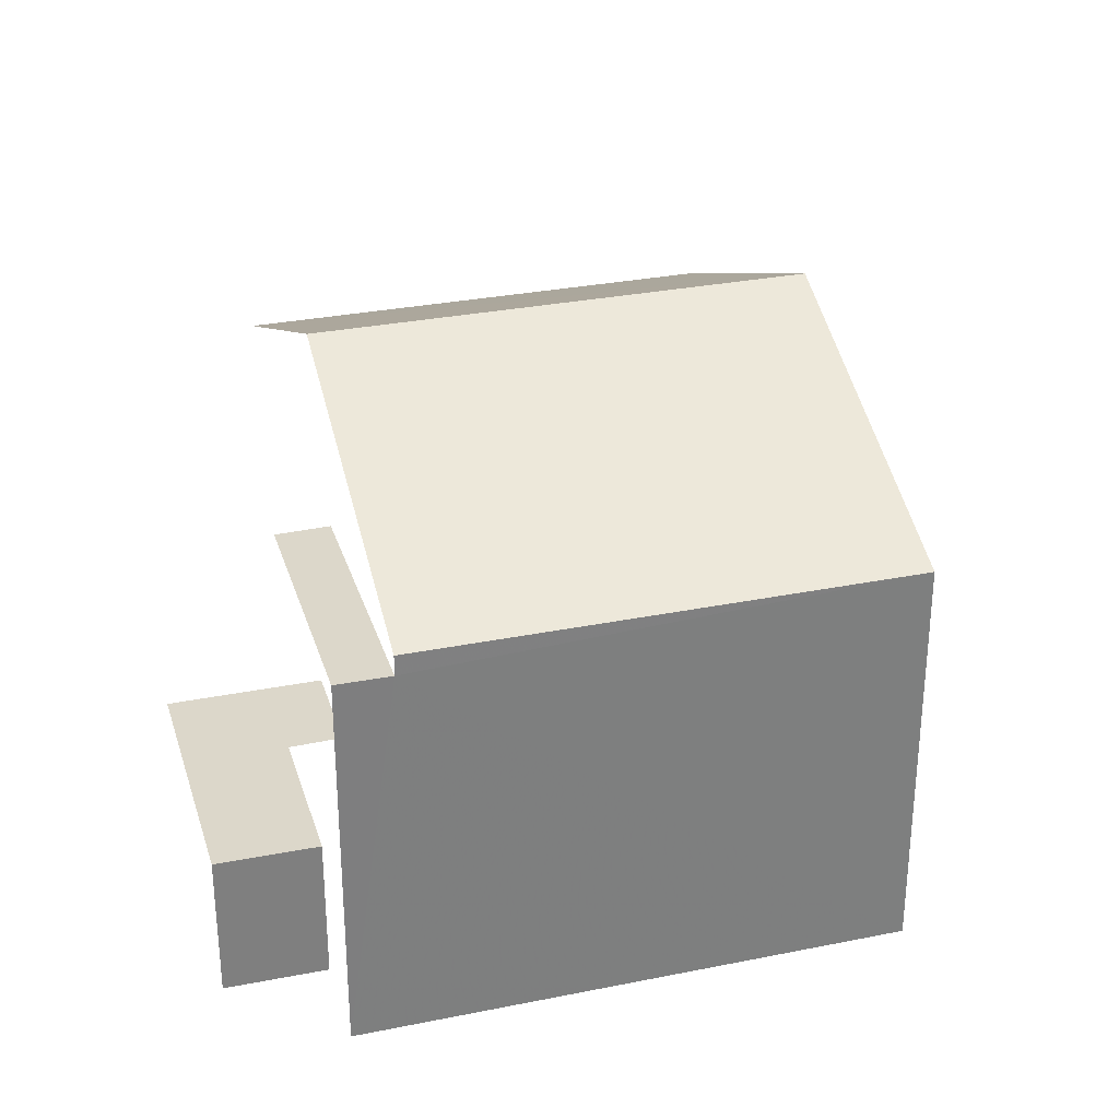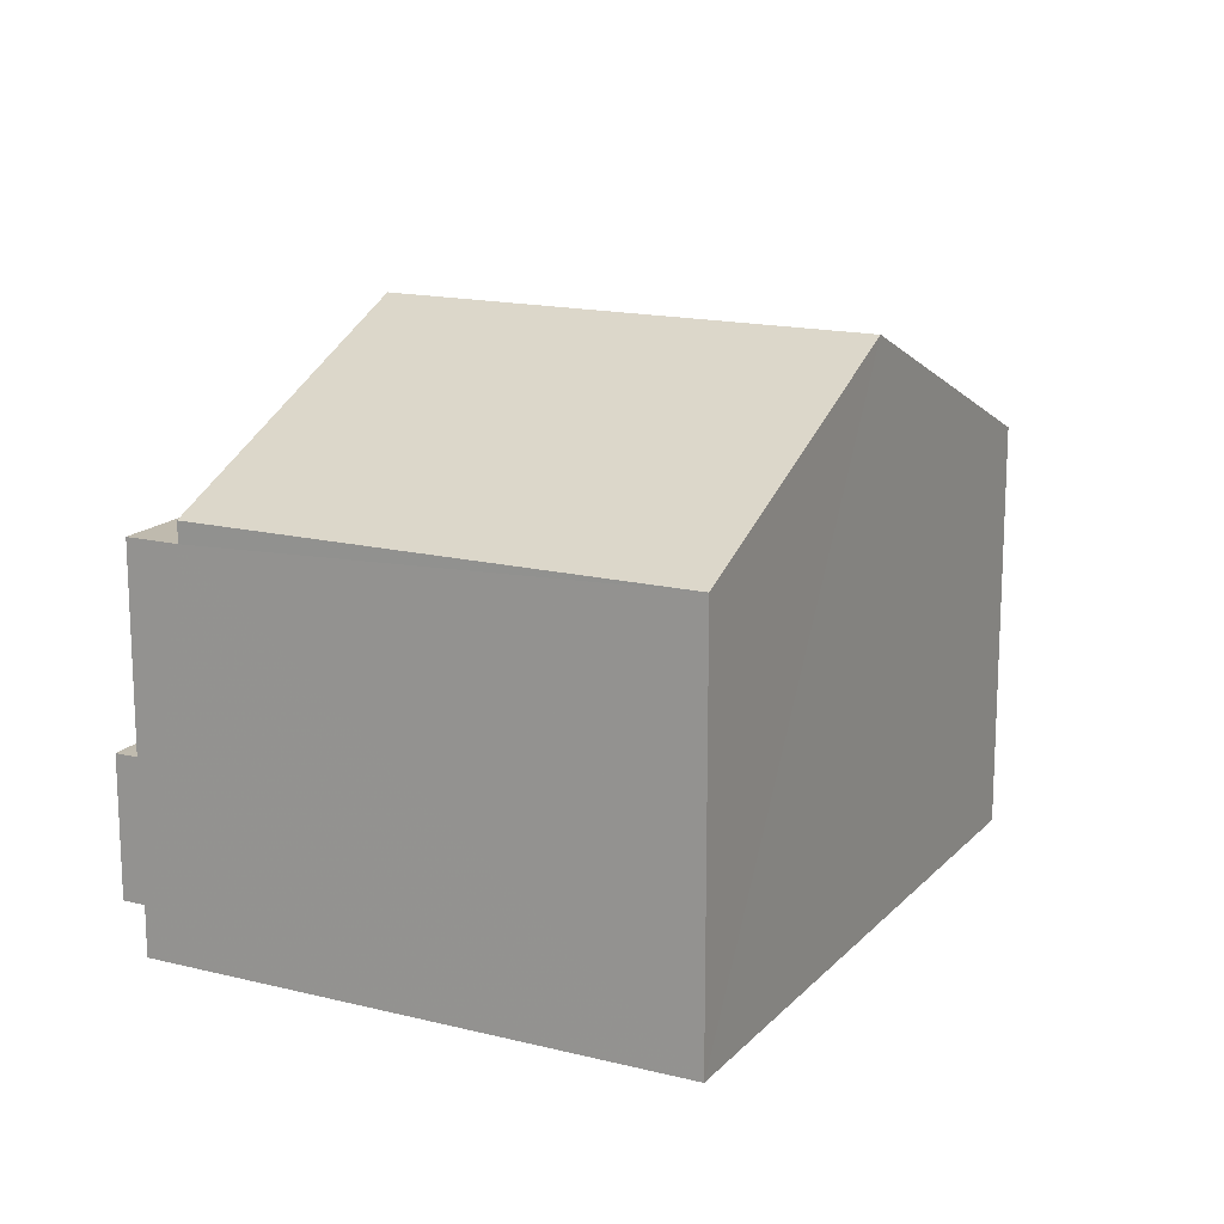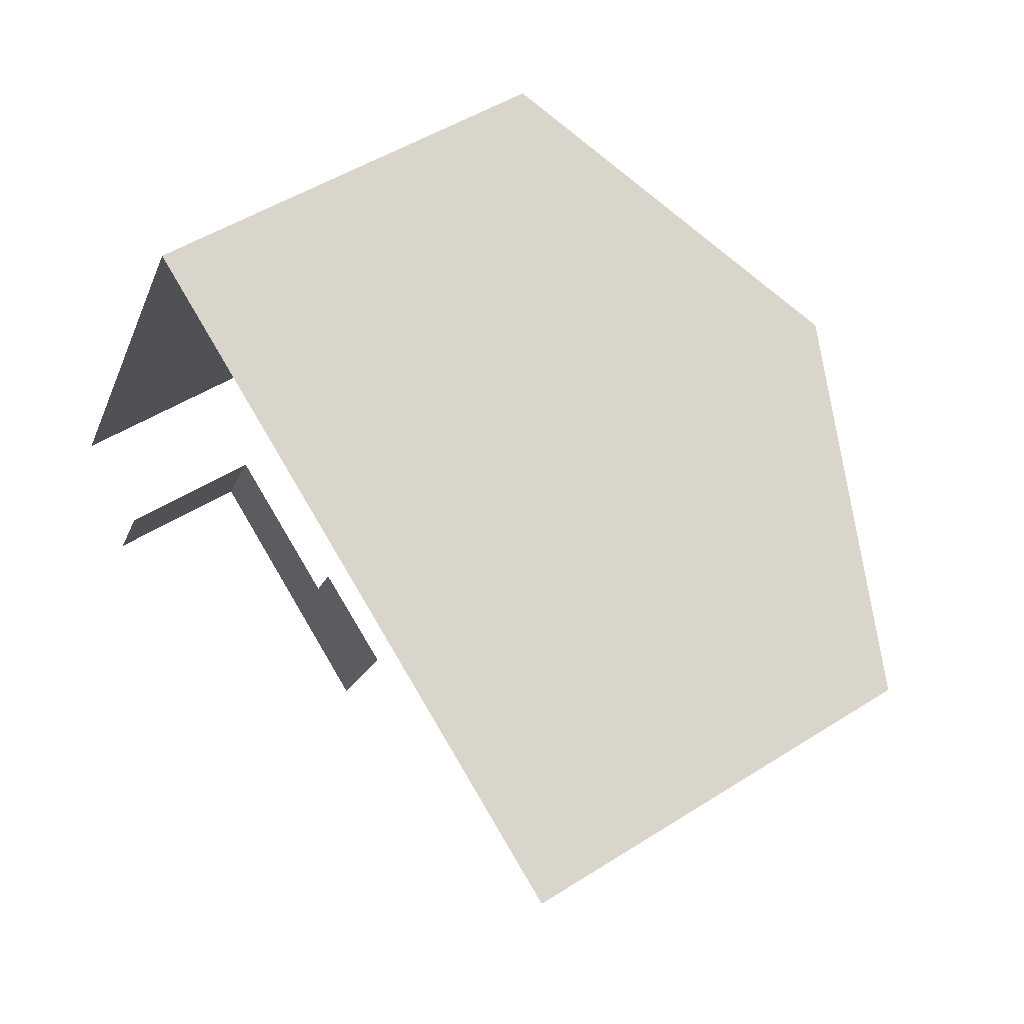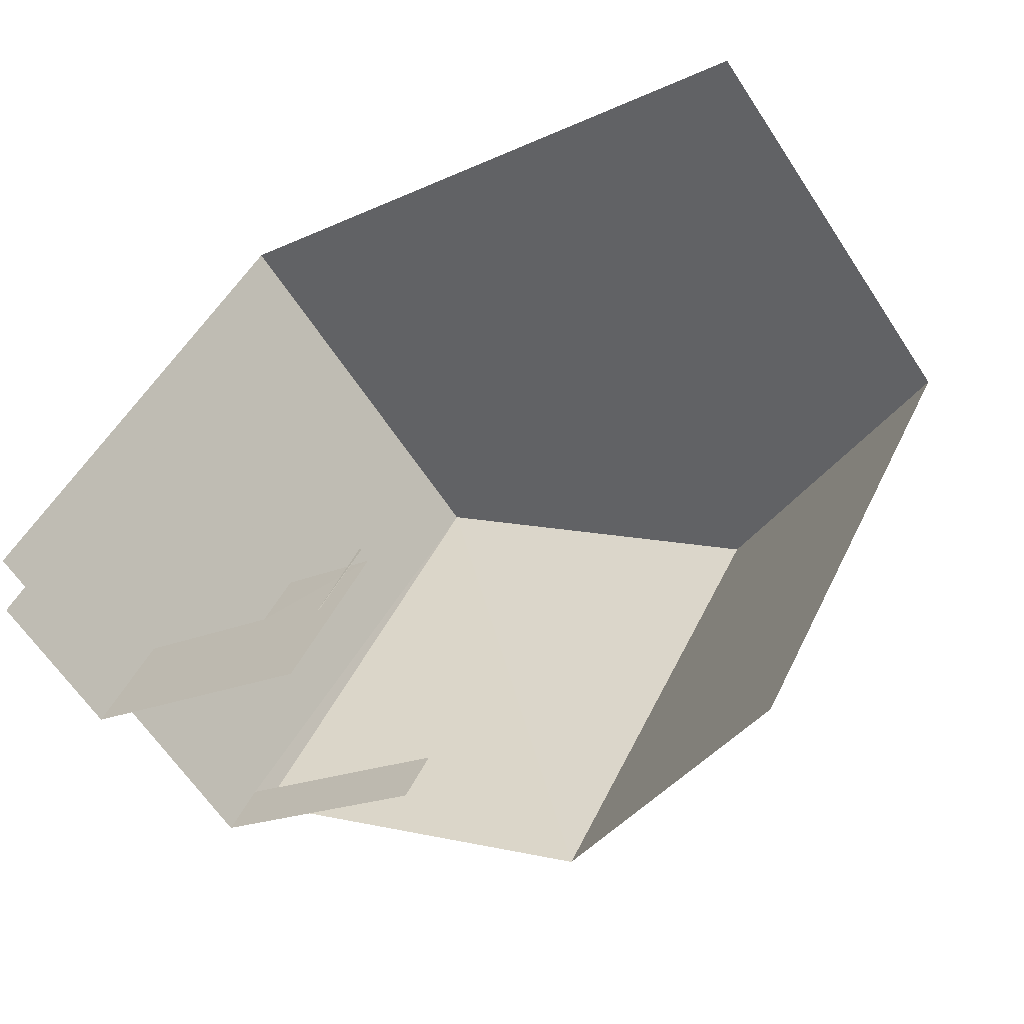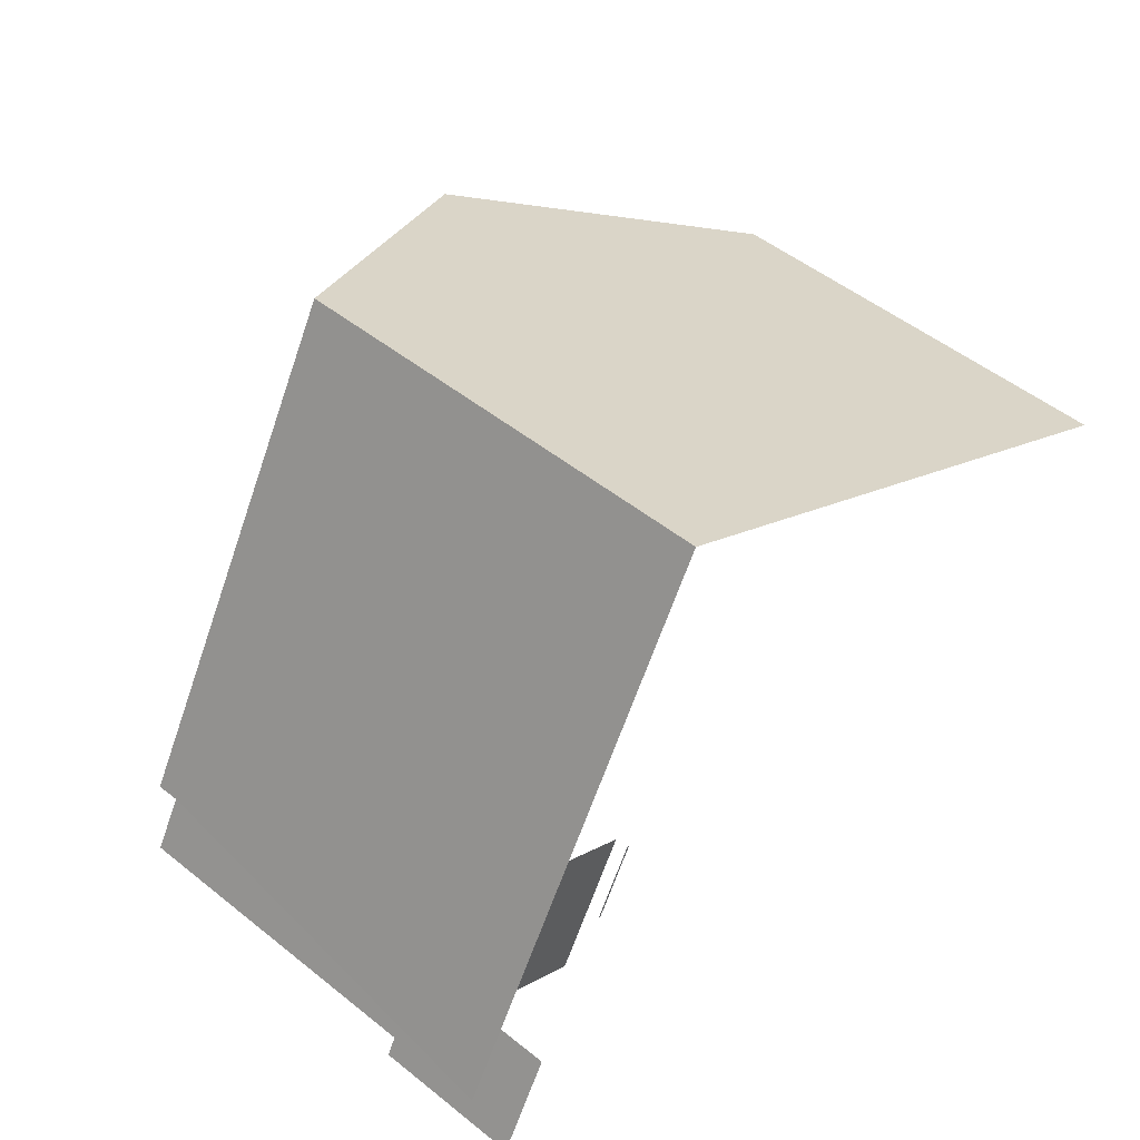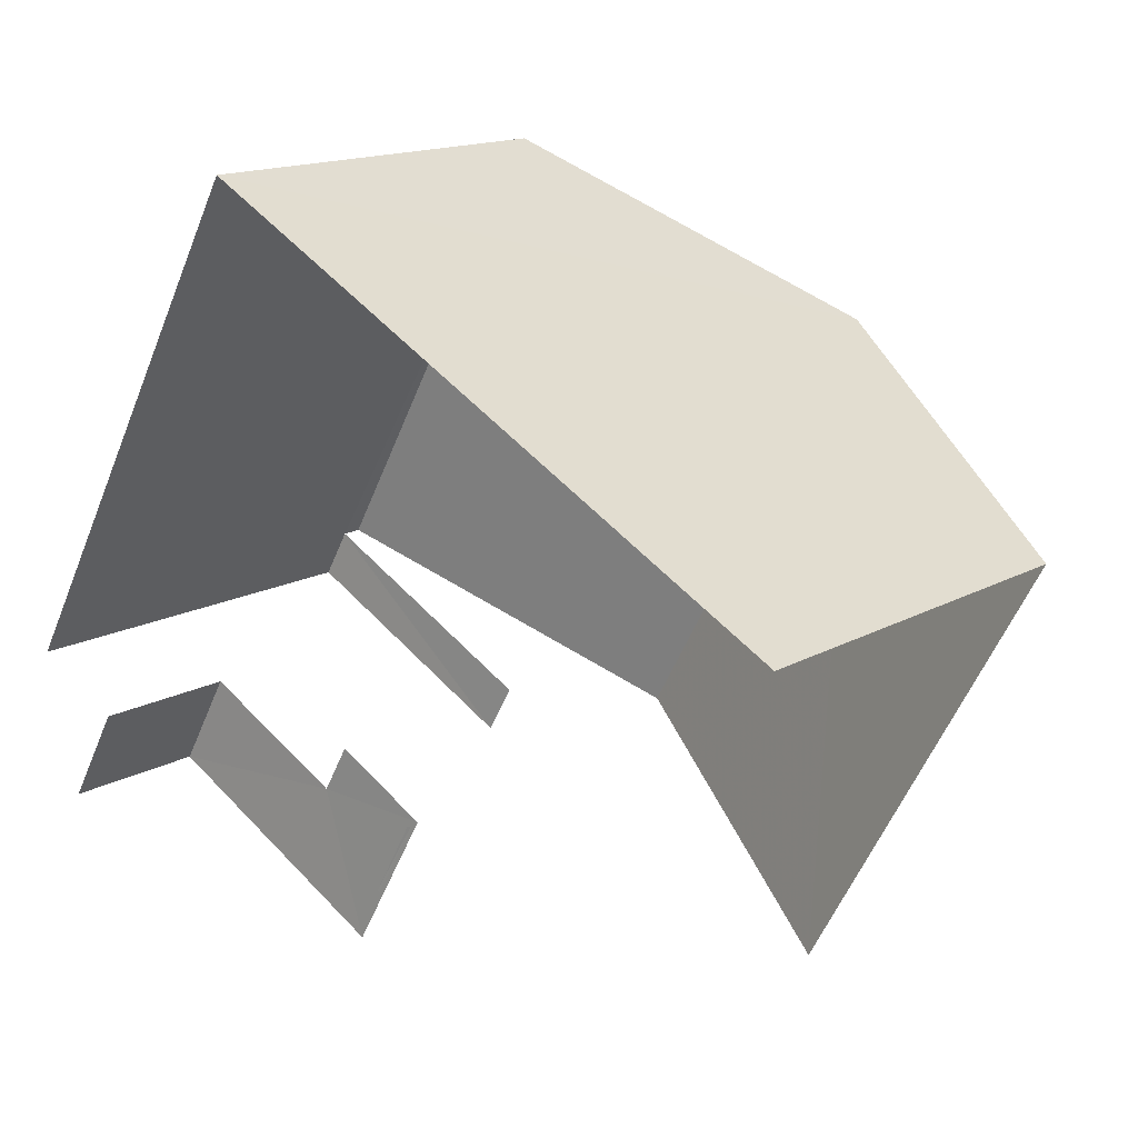
<metadata>
{"format":"obj","ext":"obj","renderer":"f3d","projection":"perspective","resolution":1024,"background":"white","views":[{"elev":30.5,"azim":102.7,"up":"+Z"},{"elev":15.9,"azim":146.2,"up":"+Z"},{"elev":48.2,"azim":-125.6,"up":"+Y"},{"elev":-63.0,"azim":-146.9,"up":"+Y"},{"elev":49.1,"azim":131.8,"up":"+Y"},{"elev":15.0,"azim":-140.3,"up":"+Y"}]}
</metadata>
<code>
v -2.235e+05 -1.283e+05 15.26
v -2.235e+05 -1.283e+05 15.26
v -2.235e+05 -1.283e+05 15.26
v -2.235e+05 -1.283e+05 15.26
v -2.235e+05 -1.283e+05 15.26
v -2.235e+05 -1.283e+05 15.26
v -2.235e+05 -1.283e+05 15.26
v -2.235e+05 -1.283e+05 15.26
v -2.235e+05 -1.283e+05 15.26
v -2.235e+05 -1.283e+05 15.26
v -2.235e+05 -1.283e+05 17.52
v -2.235e+05 -1.283e+05 17.52
v -2.235e+05 -1.283e+05 17.52
v -2.235e+05 -1.283e+05 17.52
v -2.235e+05 -1.283e+05 17.52
v -2.235e+05 -1.283e+05 17.52
v -2.235e+05 -1.283e+05 23.79
v -2.235e+05 -1.283e+05 21.56
v -2.235e+05 -1.283e+05 23.79
v -2.235e+05 -1.283e+05 21.56
v -2.235e+05 -1.283e+05 17.29
v -2.235e+05 -1.283e+05 17.29
v -2.235e+05 -1.283e+05 17.29
v -2.235e+05 -1.283e+05 17.29
v -2.235e+05 -1.283e+05 21.24
v -2.235e+05 -1.283e+05 21.24
v -2.235e+05 -1.283e+05 21.24
v -2.235e+05 -1.283e+05 21.24
v -2.235e+05 -1.283e+05 21.56
v -2.235e+05 -1.283e+05 21.56
f 1 2 3
f 3 4 5
f 1 6 2
f 7 8 9
f 7 9 5
f 9 10 1
f 5 1 3
f 5 9 1
f 21 10 24
f 21 1 10
f 13 8 7
f 11 13 7
f 29 2 6
f 29 30 2
f 21 6 1
f 29 6 14
f 17 29 28
f 20 28 25
f 28 20 17
f 28 14 16
f 21 23 14
f 14 6 21
f 29 14 28
f 9 24 10
f 9 22 24
f 12 26 28
f 16 12 28
f 9 8 22
f 8 13 22
f 22 14 23
f 22 13 14
f 5 4 15
f 12 15 26
f 26 15 27
f 15 4 27
f 11 12 13
f 13 12 14
f 11 15 12
f 14 12 16
f 17 18 19
f 17 20 18
f 21 22 23
f 21 24 22
f 25 26 27
f 25 28 26
f 19 29 17
f 19 30 29
f 18 3 19
f 3 2 19
f 2 30 19
f 18 25 3
f 3 25 4
f 18 20 25
f 4 25 27
f 15 11 7
f 5 15 7

</code>
